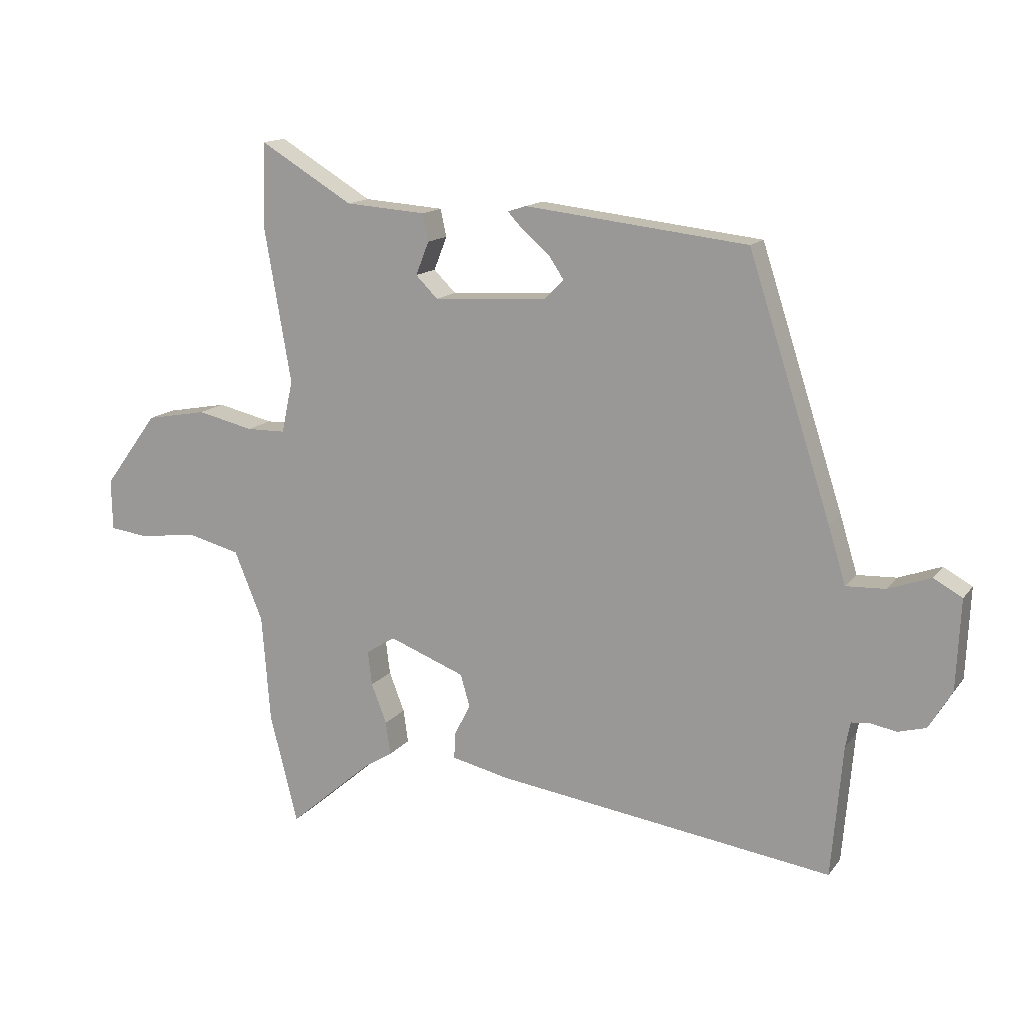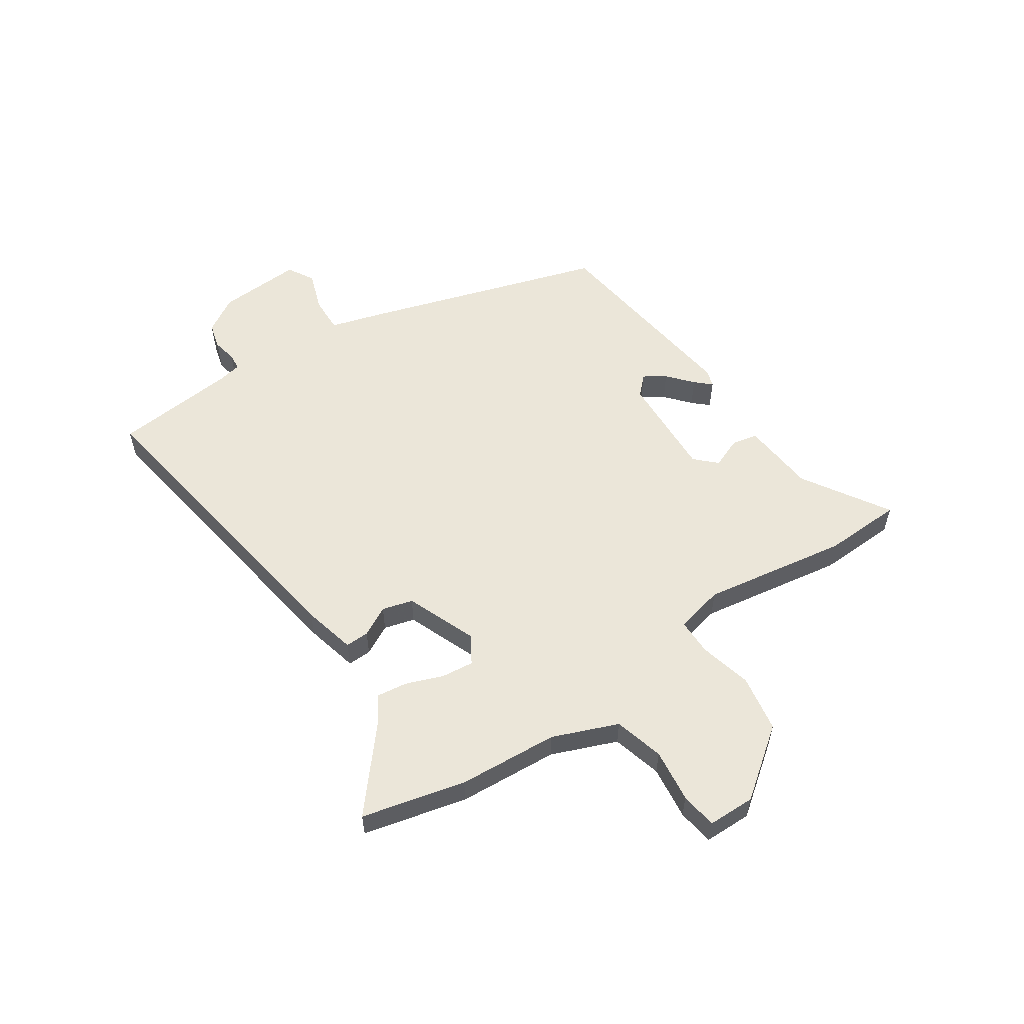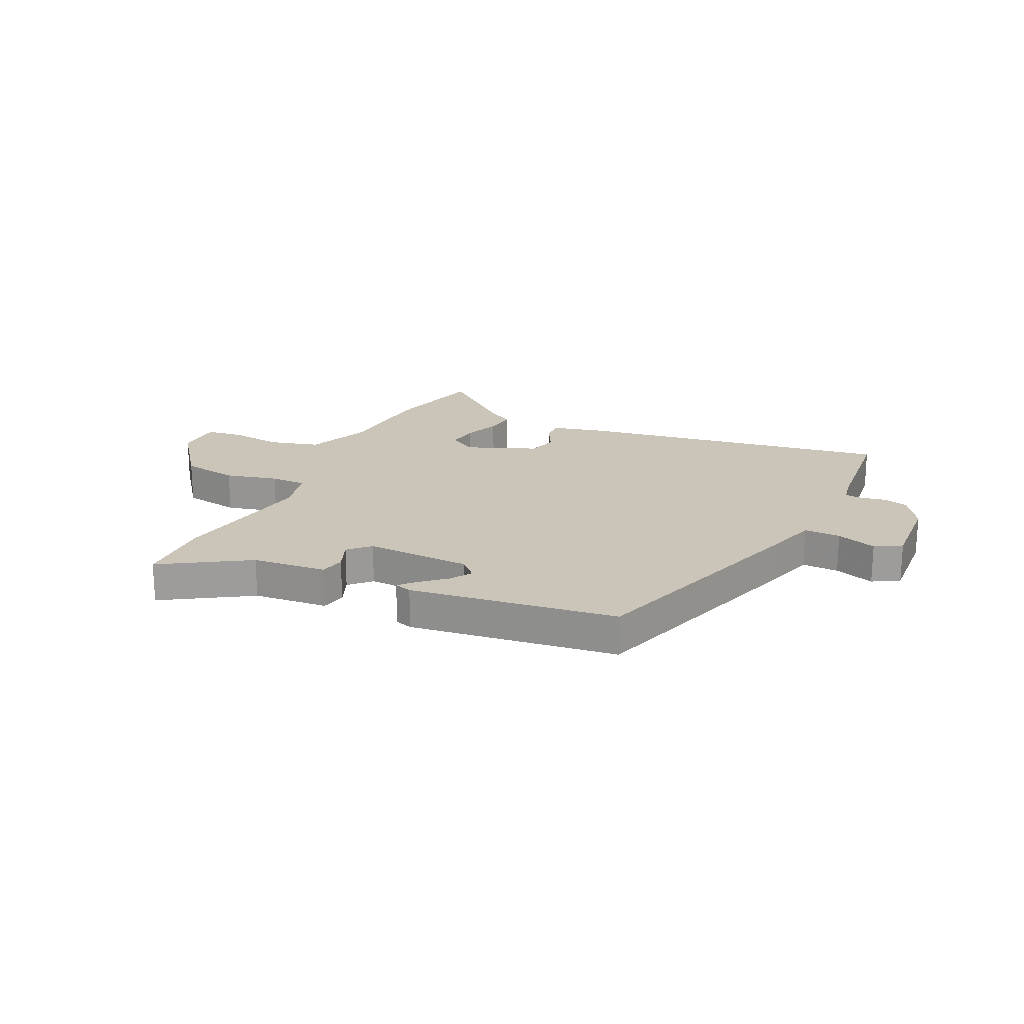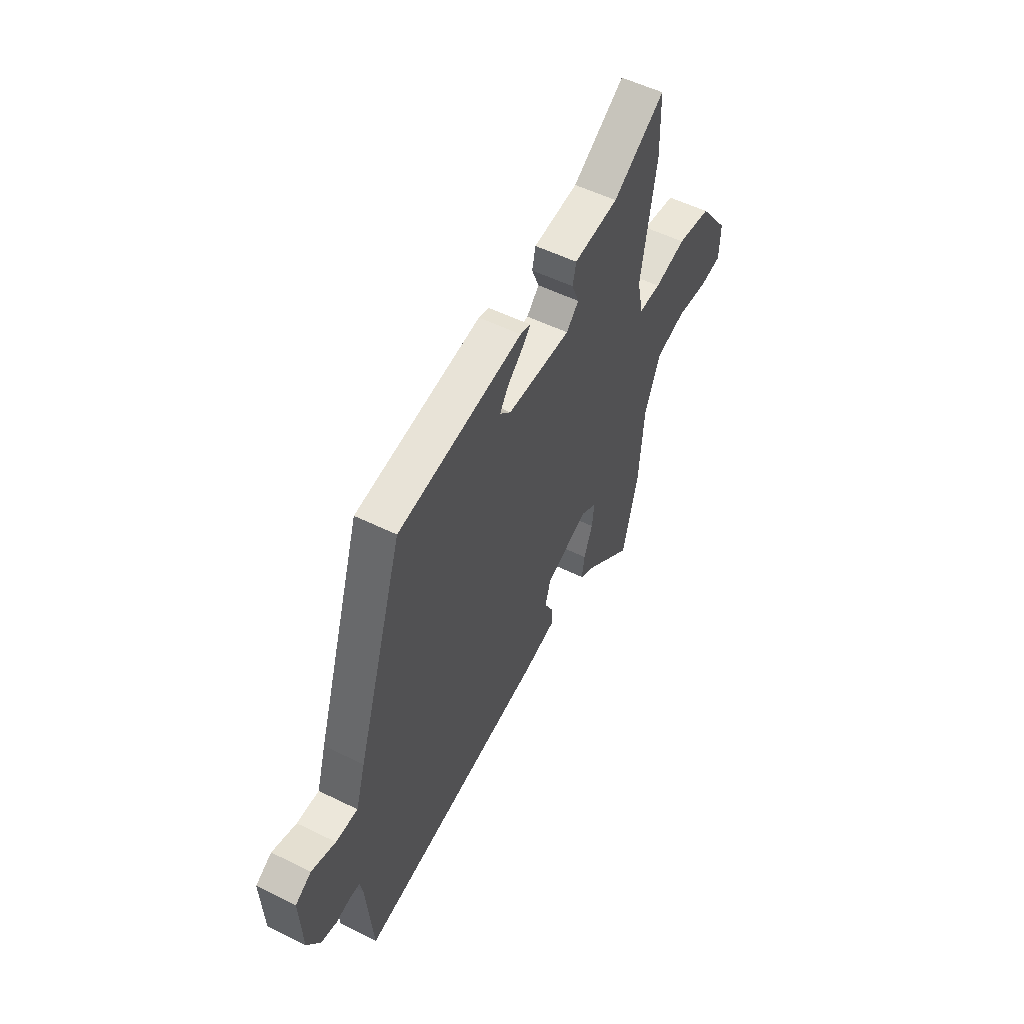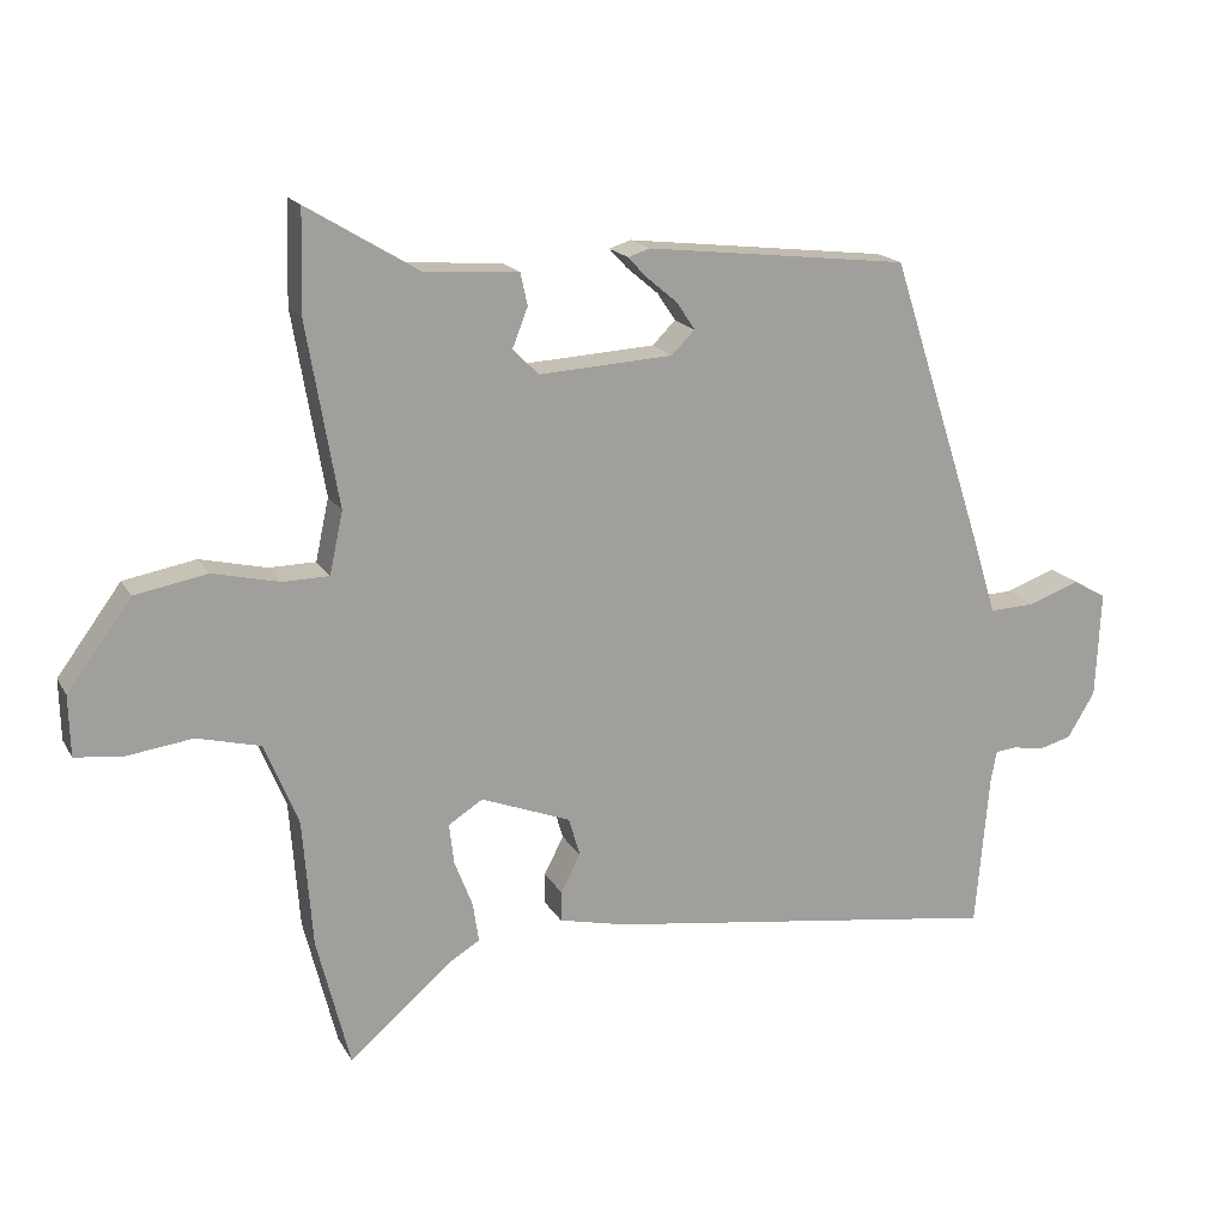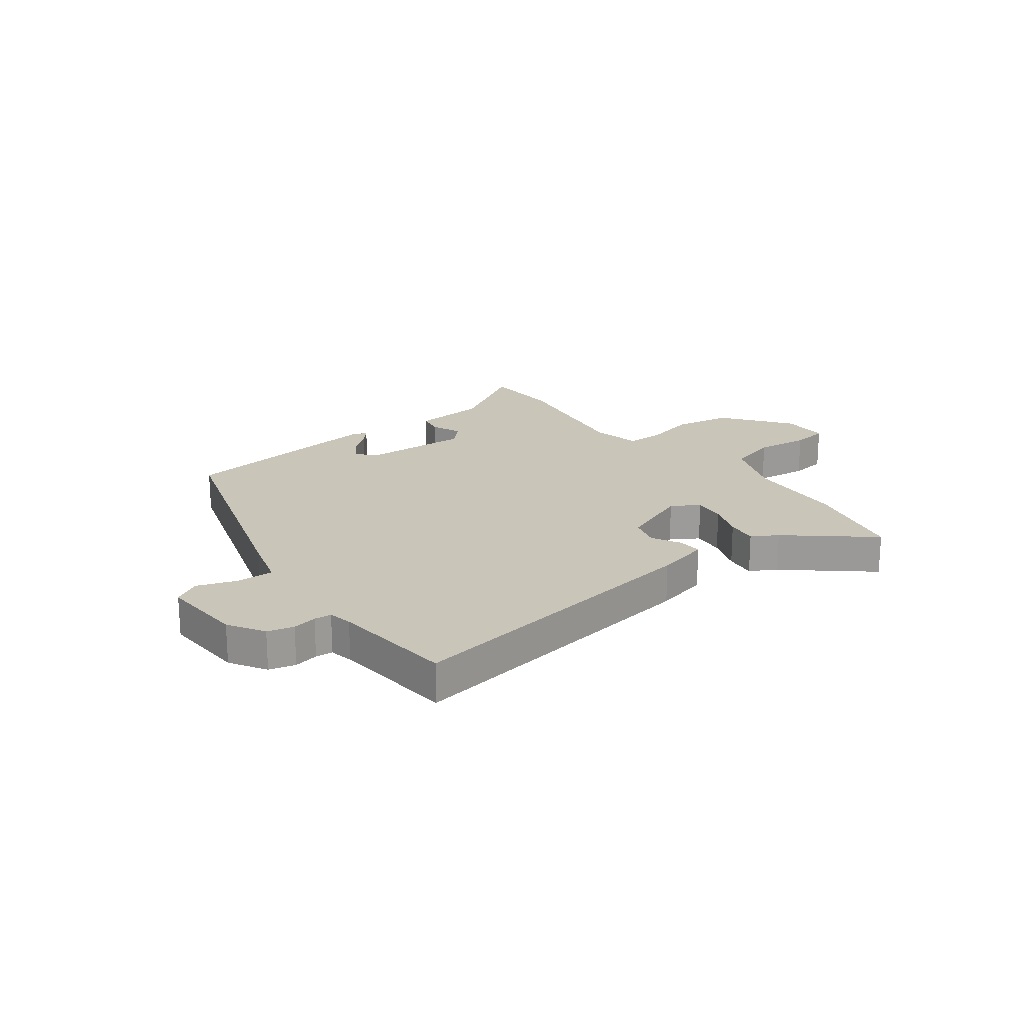
<metadata>
{"format":"obj","ext":"obj","renderer":"f3d","projection":"perspective","resolution":1024,"background":"white","views":[{"elev":14.2,"azim":23.4,"up":"+Z"},{"elev":55.9,"azim":-124.5,"up":"+Y"},{"elev":20.3,"azim":24.5,"up":"+Y"},{"elev":54.0,"azim":117.7,"up":"+Z"},{"elev":17.6,"azim":-21.1,"up":"+Z"},{"elev":20.6,"azim":142.2,"up":"+Y"}]}
</metadata>
<code>
v 0.352 0.07 0.447
v 0.492 0.07 0.016
v 0.521 0.07 -0.079
v 0.587 0.07 -0.076
v 0.659 0.07 -0.05
v 0.707 0.07 -0.077
v 0.7 0.07 -0.229
v 0.661 0.07 -0.294
v 0.614 0.07 -0.307
v 0.57 0.07 -0.299
v 0.539 0.07 -0.302
v 0.531 0.07 -0.345
v 0.512 0.07 -0.567
v -0.059 0.07 -0.486
v -0.155 0.07 -0.464
v -0.154 0.07 -0.421
v -0.126 0.07 -0.367
v -0.142 0.07 -0.312
v -0.27 0.07 -0.263
v -0.319 0.07 -0.294
v -0.312 0.07 -0.352
v -0.286 0.07 -0.419
v -0.278 0.07 -0.475
v -0.324 0.07 -0.503
v -0.468 0.07 -0.627
v -0.515 0.07 -0.441
v -0.529 0.07 -0.26
v -0.577 0.07 -0.143
v -0.667 0.07 -0.12
v -0.763 0.07 -0.133
v -0.829 0.07 -0.125
v -0.831 0.07 -0.039
v -0.74 0.07 0.085
v -0.637 0.07 0.104
v -0.542 0.07 0.082
v -0.476 0.07 0.083
v -0.457 0.07 0.171
v -0.502 0.07 0.432
v -0.498 0.07 0.575
v -0.341 0.07 0.48
v -0.206 0.07 0.47
v -0.196 0.07 0.424
v -0.218 0.07 0.368
v -0.181 0.07 0.331
v 0.01 0.07 0.342
v 0.043 0.07 0.375
v 0.017 0.07 0.414
v -0.028 0.07 0.452
v -0.054 0.07 0.48
v -0.023 0.07 0.49
v 0.352 0 0.447
v 0.492 0 0.016
v 0.521 0 -0.079
v 0.587 0 -0.076
v 0.659 0 -0.05
v 0.707 0 -0.077
v 0.7 0 -0.229
v 0.661 0 -0.294
v 0.614 0 -0.307
v 0.57 0 -0.299
v 0.539 0 -0.302
v 0.531 0 -0.345
v 0.512 0 -0.567
v -0.059 0 -0.486
v -0.155 0 -0.464
v -0.154 0 -0.421
v -0.126 0 -0.367
v -0.142 0 -0.312
v -0.27 0 -0.263
v -0.319 0 -0.294
v -0.312 0 -0.352
v -0.286 0 -0.419
v -0.278 0 -0.475
v -0.324 0 -0.503
v -0.468 0 -0.627
v -0.515 0 -0.441
v -0.529 0 -0.26
v -0.577 0 -0.143
v -0.667 0 -0.12
v -0.763 0 -0.133
v -0.829 0 -0.125
v -0.831 0 -0.039
v -0.74 0 0.085
v -0.637 0 0.104
v -0.542 0 0.082
v -0.476 0 0.083
v -0.457 0 0.171
v -0.502 0 0.432
v -0.498 0 0.575
v -0.341 0 0.48
v -0.206 0 0.47
v -0.196 0 0.424
v -0.218 0 0.368
v -0.181 0 0.331
v 0.01 0 0.342
v 0.043 0 0.375
v 0.017 0 0.414
v -0.028 0 0.452
v -0.054 0 0.48
v -0.023 0 0.49
f 50 1 2
f 49 50 2
f 48 49 2
f 47 48 2
f 46 47 2 3
f 45 46 3
f 44 45 3
f 40 41 42 43
f 40 43 44
f 39 40 44
f 38 39 44
f 37 38 44
f 36 37 44 3
f 33 34 35
f 32 33 35
f 31 32 35
f 30 31 35
f 29 30 35
f 35 36 3
f 29 35 3
f 28 29 3
f 24 25 26 27
f 24 27 28
f 23 24 28
f 22 23 28
f 21 22 28
f 20 21 28
f 19 20 28
f 28 3 4
f 19 28 4
f 18 19 4
f 15 16 17
f 14 15 17
f 13 14 17
f 12 13 17
f 11 12 17 18
f 10 11 18 4
f 8 9 10
f 7 8 10
f 6 7 10
f 5 6 10
f 4 5 10
f 52 51 100
f 52 100 99
f 52 99 98
f 52 98 97
f 53 52 97 96
f 53 96 95
f 53 95 94
f 93 92 91 90
f 94 93 90
f 94 90 89
f 94 89 88
f 94 88 87
f 53 94 87 86
f 85 84 83
f 85 83 82
f 85 82 81
f 85 81 80
f 85 80 79
f 53 86 85
f 53 85 79
f 53 79 78
f 77 76 75 74
f 78 77 74
f 78 74 73
f 78 73 72
f 78 72 71
f 78 71 70
f 78 70 69
f 54 53 78
f 54 78 69
f 54 69 68
f 67 66 65
f 67 65 64
f 67 64 63
f 67 63 62
f 68 67 62 61
f 54 68 61 60
f 60 59 58
f 60 58 57
f 60 57 56
f 60 56 55
f 60 55 54
f 1 51 52 2
f 2 52 53 3
f 3 53 54 4
f 4 54 55 5
f 5 55 56 6
f 6 56 57 7
f 7 57 58 8
f 8 58 59 9
f 9 59 60 10
f 10 60 61 11
f 11 61 62 12
f 12 62 63 13
f 13 63 64 14
f 14 64 65 15
f 15 65 66 16
f 16 66 67 17
f 17 67 68 18
f 18 68 69 19
f 19 69 70 20
f 20 70 71 21
f 21 71 72 22
f 22 72 73 23
f 23 73 74 24
f 24 74 75 25
f 25 75 76 26
f 26 76 77 27
f 27 77 78 28
f 28 78 79 29
f 29 79 80 30
f 30 80 81 31
f 31 81 82 32
f 32 82 83 33
f 33 83 84 34
f 34 84 85 35
f 35 85 86 36
f 36 86 87 37
f 37 87 88 38
f 38 88 89 39
f 39 89 90 40
f 40 90 91 41
f 41 91 92 42
f 42 92 93 43
f 43 93 94 44
f 44 94 95 45
f 45 95 96 46
f 46 96 97 47
f 47 97 98 48
f 48 98 99 49
f 49 99 100 50
f 50 100 51 1

</code>
